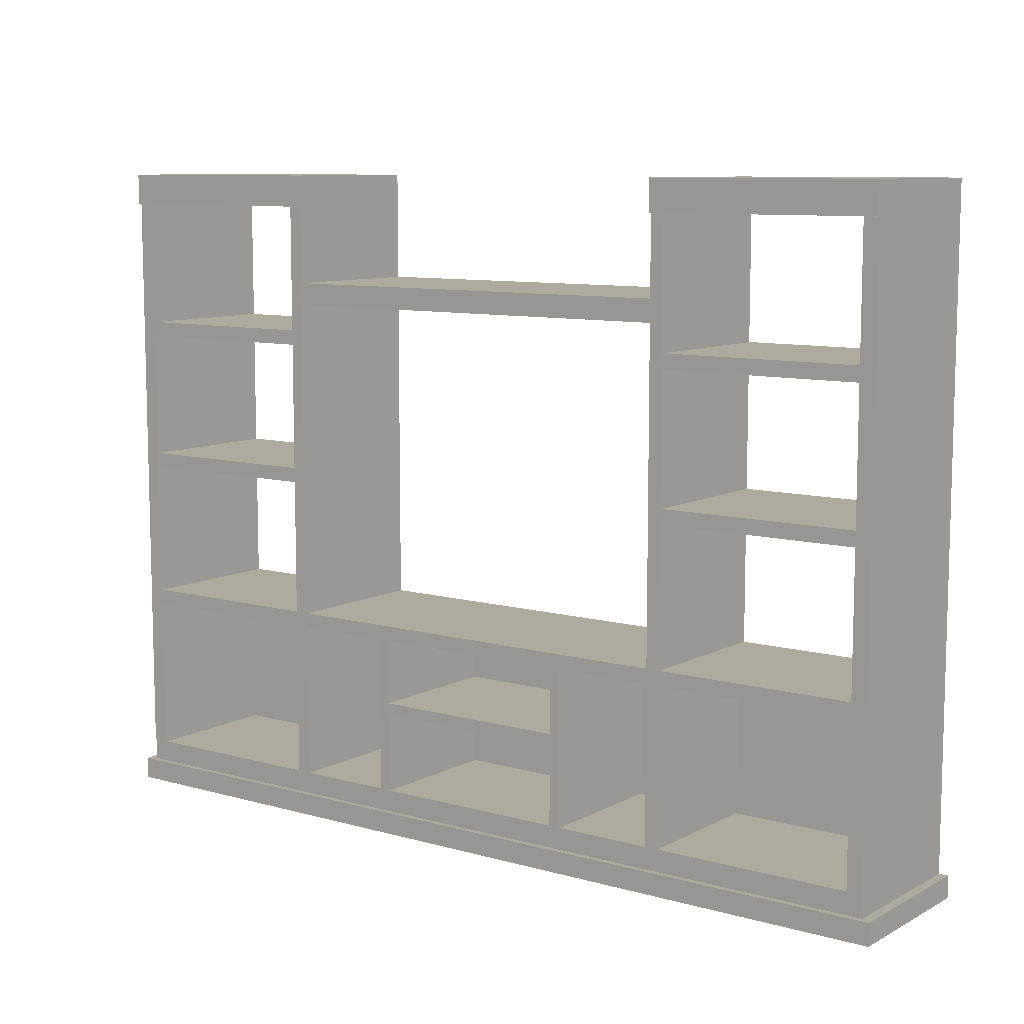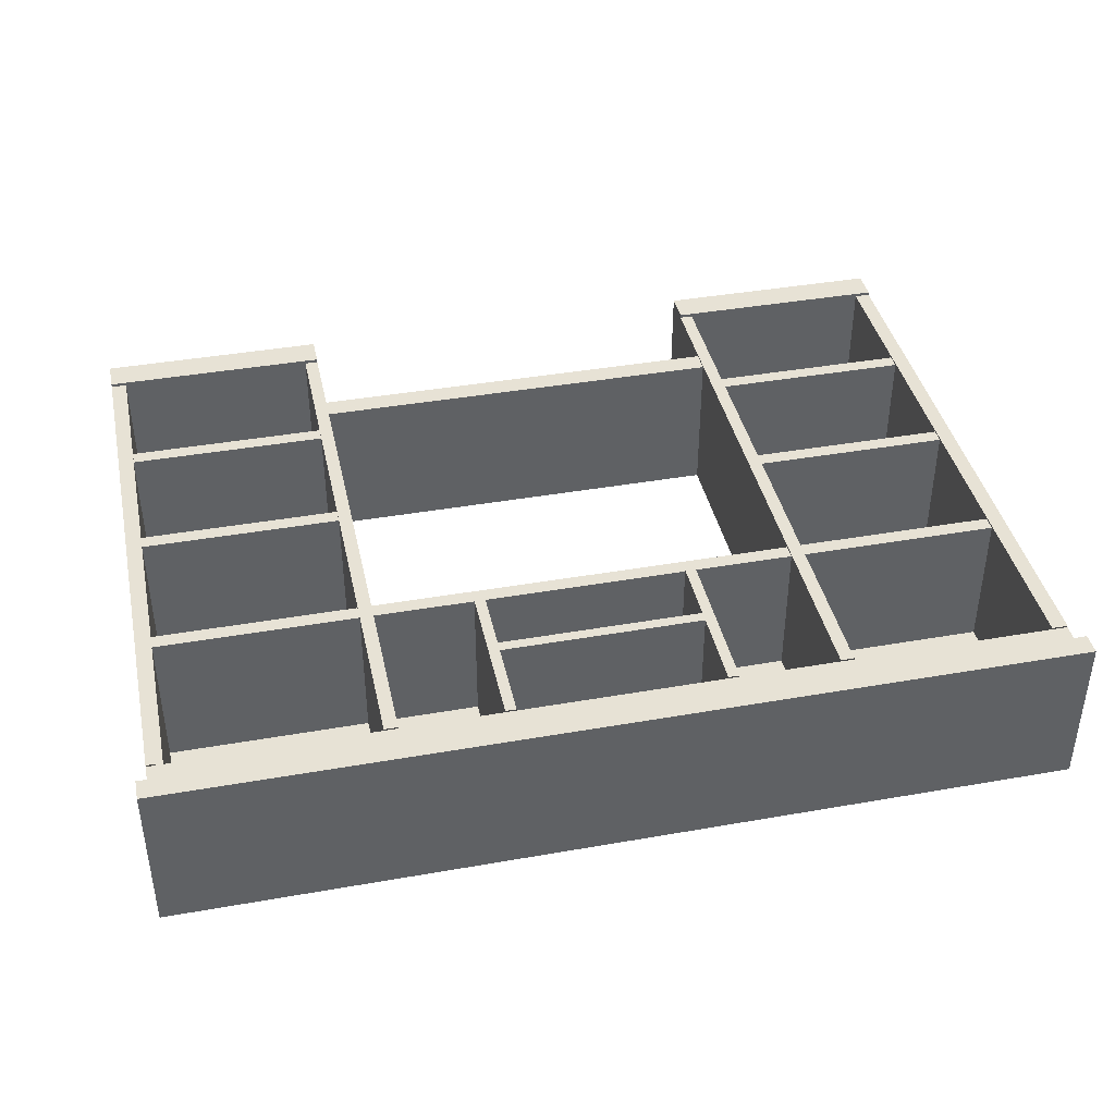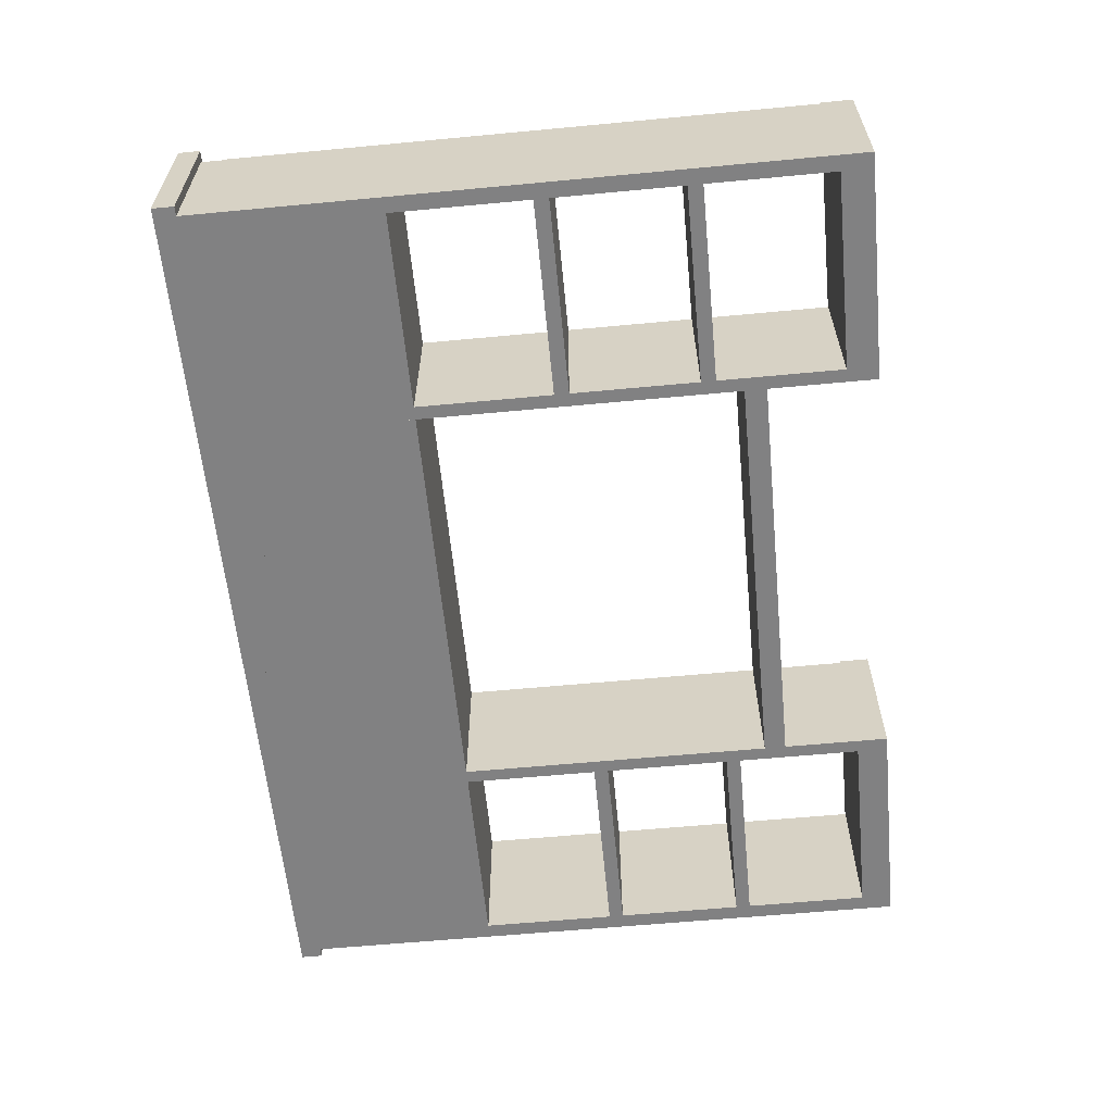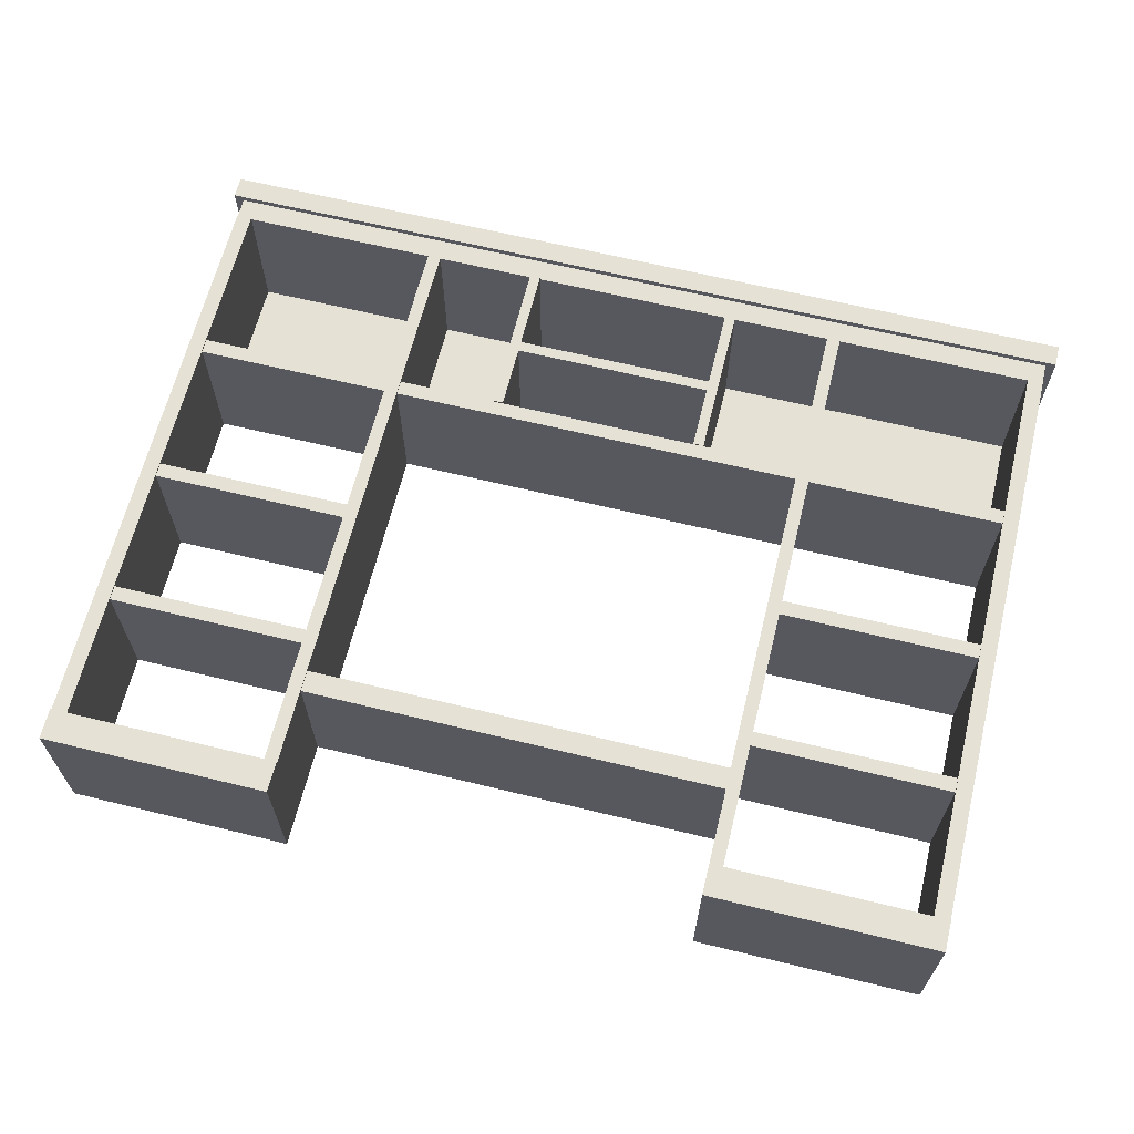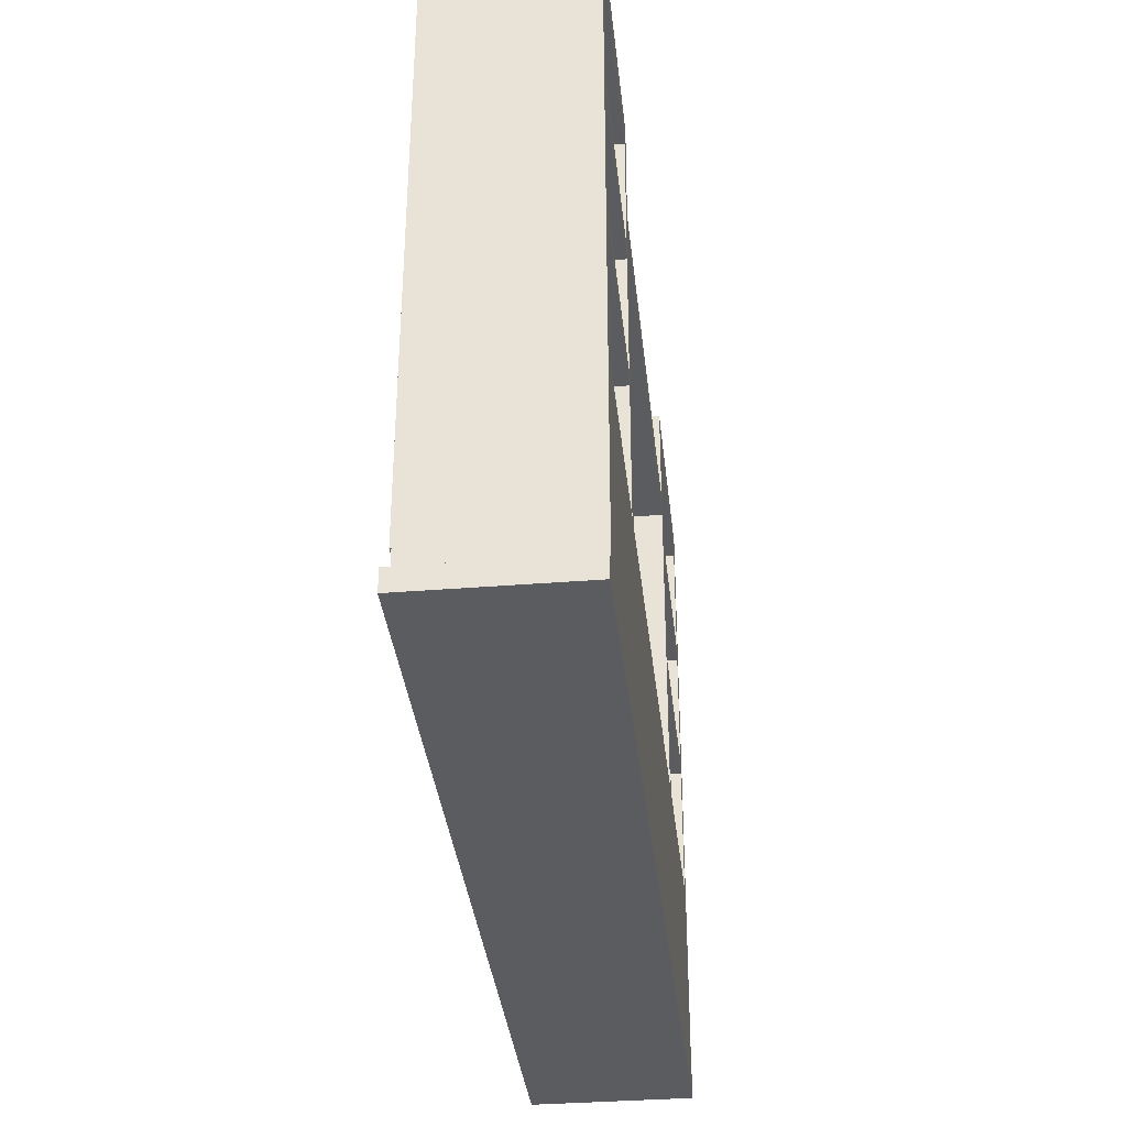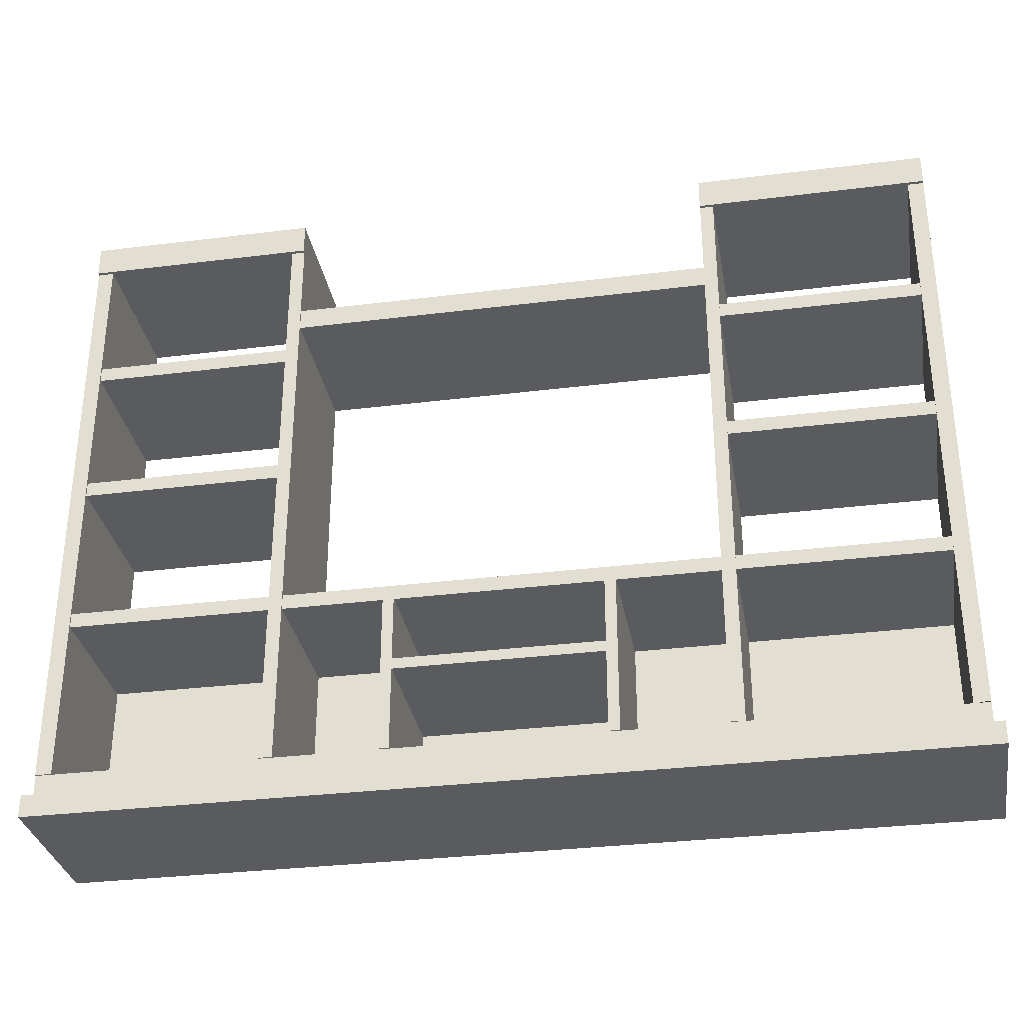
<metadata>
{"format":"obj","ext":"obj","renderer":"f3d","projection":"perspective","resolution":1024,"background":"white","views":[{"elev":9.2,"azim":36.5,"up":"+Y"},{"elev":40.3,"azim":-12.2,"up":"+Z"},{"elev":-60.5,"azim":95.5,"up":"+Z"},{"elev":64.5,"azim":-166.2,"up":"+Z"},{"elev":-35.2,"azim":96.1,"up":"+Y"},{"elev":-32.2,"azim":9.9,"up":"+Y"}]}
</metadata>
<code>
v -262.1 0 93.2
v 262.1 0 93.2
v -262.1 12.82 93.2
v 262.1 12.82 93.2
v -262.1 12.82 0
v 262.1 12.82 0
v -262.1 0 0
v 262.1 0 0
v 93.41 12.82 93.2
v 93.41 12.82 0
v 93.41 0 0
v 93.41 0 93.2
v -93.41 12.82 93.2
v -93.41 12.82 0
v -93.41 0 0
v -93.41 0 93.2
v -247.4 289.5 89.65
v -131.1 289.5 89.65
v -131.1 298.1 89.65
v -247.4 298.1 89.65
v -131.1 298.1 4e-06
v -247.4 298.1 4e-06
v -247.4 289.5 4e-06
v -131.1 289.5 4e-06
v -247.4 206.2 89.65
v -131.1 206.2 89.65
v -131.1 214.8 89.65
v -247.4 214.8 89.65
v -131.1 214.8 4e-06
v -247.4 214.8 4e-06
v -247.4 206.2 4e-06
v -131.1 206.2 4e-06
v -247.4 117.5 89.65
v -127.4 117.5 89.65
v -127.4 126.1 89.65
v -247.4 126.1 89.65
v -127.4 126.1 4e-06
v -247.4 126.1 4e-06
v -247.4 117.5 2e-06
v -127.4 117.5 4e-06
v 0 126.1 89.65
v 0 126.1 4e-06
v 0 117.5 2e-06
v 0 117.5 89.65
v -247.4 25.64 0
v -247.4 25.64 6.021
v -247.4 117.5 6.021
v -128.4 25.64 6.021
v -128.4 117.5 6.021
v -128.4 117.5 0
v -128.4 25.64 0
v -256.6 12.82 89.65
v -256.6 25.64 89.65
v -256.6 25.64 4e-06
v -256.6 12.82 4e-06
v -128.4 25.64 89.65
v -128.4 25.64 4e-06
v -128.4 12.82 4e-06
v -128.4 12.82 89.65
v 0 12.82 4e-06
v 0 12.82 89.65
v 3.1e-05 25.64 89.65
v 0 25.64 2e-06
v 0 117.5 6.021
v 0 25.64 6.021
v -123.3 25.64 90.61
v -123.3 372.3 90.61
v -131.1 25.64 90.61
v -131.1 372.3 90.61
v -131.1 25.64 0
v -131.1 372.3 0
v -123.3 25.64 0
v -123.3 372.3 0
v -131.1 264.8 90.61
v -131.1 264.8 0
v -123.3 264.8 0
v -123.3 264.8 90.61
v -131.1 140 90.61
v -131.1 140 0
v -123.3 140 0
v -123.3 140 90.61
v -247.4 25.64 90.61
v -247.4 372.3 90.61
v -256.6 25.64 90.61
v -256.6 372.3 90.61
v -256.6 25.64 0
v -256.6 372.3 0
v -247.4 372.3 0
v -256.6 264.8 90.61
v -256.6 264.8 0
v -247.4 264.8 0
v -247.4 264.8 90.61
v -256.6 140 90.61
v -256.6 140 0
v -247.4 140 0
v -247.4 140 90.61
v -123.3 313.8 89.65
v -123.3 326.6 89.65
v -123.3 326.6 4e-06
v -123.3 313.8 4e-06
v 0 326.6 89.65
v 0 326.6 4e-06
v 0 313.8 4e-06
v 0 313.8 89.65
v -256.6 371.7 92.54
v -123.3 371.7 92.54
v -123.3 389.9 92.54
v -256.6 389.9 92.54
v -123.3 389.9 4e-06
v -256.6 389.9 4e-06
v -256.6 371.7 4e-06
v -123.3 371.7 4e-06
v 247.4 289.5 89.65
v 131.1 289.5 89.65
v 131.1 298.1 89.65
v 247.4 298.1 89.65
v 131.1 298.1 4e-06
v 247.4 298.1 4e-06
v 247.4 289.5 4e-06
v 131.1 289.5 4e-06
v 247.4 206.2 89.65
v 131.1 206.2 89.65
v 131.1 214.8 89.65
v 247.4 214.8 89.65
v 131.1 214.8 4e-06
v 247.4 214.8 4e-06
v 247.4 206.2 4e-06
v 131.1 206.2 4e-06
v 247.4 117.5 89.65
v 127.4 117.5 89.65
v 127.4 126.1 89.65
v 247.4 126.1 89.65
v 127.4 126.1 4e-06
v 247.4 126.1 4e-06
v 247.4 117.5 2e-06
v 127.4 117.5 4e-06
v 247.4 25.64 6.021
v 128.4 25.64 6.021
v 128.4 117.5 6.021
v 247.4 117.5 6.021
v 128.4 117.5 -0
v 128.4 25.64 0
v 247.4 25.64 -0
v 256.6 12.82 89.65
v 128.4 12.82 89.65
v 128.4 25.64 89.65
v 256.6 25.64 89.65
v 128.4 25.64 4e-06
v 256.6 25.64 4e-06
v 256.6 12.82 4e-06
v 128.4 12.82 4e-06
v 123.3 25.64 90.61
v 123.3 140 90.61
v 131.1 140 90.61
v 131.1 25.64 90.61
v 131.1 140 0
v 131.1 25.64 0
v 123.3 140 0
v 123.3 25.64 0
v 131.1 264.8 90.61
v 131.1 372.3 90.61
v 131.1 372.3 0
v 131.1 264.8 0
v 123.3 264.8 0
v 123.3 372.3 0
v 123.3 264.8 90.61
v 123.3 372.3 90.61
v 247.4 25.64 90.61
v 247.4 140 90.61
v 256.6 140 90.61
v 256.6 25.64 90.61
v 256.6 140 -0
v 256.6 25.64 0
v 247.4 140 0
v 256.6 264.8 90.61
v 256.6 372.3 90.61
v 256.6 372.3 0
v 256.6 264.8 0
v 247.4 264.8 0
v 247.4 372.3 0
v 247.4 264.8 90.61
v 247.4 372.3 90.61
v 123.3 326.6 89.65
v 123.3 326.6 4e-06
v 123.3 313.8 89.65
v 123.3 313.8 4e-06
v 256.6 371.7 92.54
v 123.3 371.7 92.54
v 123.3 389.9 92.54
v 256.6 389.9 92.54
v 123.3 389.9 4e-06
v 256.6 389.9 4e-06
v 256.6 371.7 4e-06
v 123.3 371.7 4e-06
v -59 73.31 90.61
v 59 73.31 90.61
v -59 79.58 90.61
v 59 79.58 90.61
v -59 79.58 5.417
v 59 79.58 5.417
v -59 73.31 5.417
v 59 73.31 5.417
v -59 25.64 90.61
v -59 117.5 90.61
v -65.27 25.64 90.61
v -65.27 117.5 90.61
v -65.27 25.64 5.417
v -65.27 117.5 5.417
v -59 25.64 5.417
v -59 117.5 5.417
v 59 25.64 90.61
v 59 117.5 90.61
v 65.27 25.64 90.61
v 65.27 117.5 90.61
v 65.27 25.64 5.417
v 65.27 117.5 5.417
v 59 25.64 5.417
v 59 117.5 5.417
f 1 16 13 3
f 3 13 14 5
f 5 14 15 7
f 7 15 16 1
f 2 8 6 4
f 7 1 3 5
f 9 4 6 10
f 11 10 6 8
f 12 11 8 2
f 9 12 2 4
f 13 9 10 14
f 15 14 10 11
f 16 15 11 12
f 13 16 12 9
f 17 18 19 20
f 20 19 21 22
f 23 24 18 17
f 22 21 24 23
f 25 26 27 28
f 28 27 29 30
f 31 32 26 25
f 30 29 32 31
f 33 34 35 36
f 36 35 37 38
f 39 40 34 33
f 35 41 42 37
f 34 40 43 44
f 35 34 44 41
f 38 37 40 39
f 37 42 43 40
f 46 48 49 47
f 47 49 50 39
f 39 50 51 45
f 48 65 64 49
f 50 49 64 43
f 51 50 43 63
f 52 59 56 53
f 53 56 57 54
f 55 58 59 52
f 56 62 63 57
f 59 58 60 61
f 56 59 61 62
f 53 54 55 52
f 54 57 58 55
f 57 63 60 58
f 66 81 78 68
f 68 78 79 70
f 70 79 80 72
f 72 80 81 66
f 74 69 71 75
f 76 75 71 73
f 77 76 73 67
f 74 77 67 69
f 78 74 75 79
f 80 79 75 76
f 81 80 76 77
f 78 81 77 74
f 82 96 93 84
f 84 93 94 86
f 86 94 95 45
f 45 95 96 82
f 89 85 87 90
f 91 90 87 88
f 92 91 88 83
f 89 92 83 85
f 93 89 90 94
f 95 94 90 91
f 96 95 91 92
f 93 96 92 89
f 98 101 102 99
f 97 100 103 104
f 98 97 104 101
f 99 102 103 100
f 105 106 107 108
f 108 107 109 110
f 111 112 106 105
f 110 109 112 111
f 109 107 106 112
f 110 111 105 108
f 113 116 115 114
f 116 118 117 115
f 119 113 114 120
f 118 119 120 117
f 121 124 123 122
f 124 126 125 123
f 127 121 122 128
f 126 127 128 125
f 129 132 131 130
f 132 134 133 131
f 135 129 130 136
f 131 133 42 41
f 130 44 43 136
f 131 41 44 130
f 134 135 136 133
f 133 136 43 42
f 137 140 139 138
f 140 135 141 139
f 135 143 142 141
f 138 139 64 65
f 141 43 64 139
f 142 63 43 141
f 144 147 146 145
f 147 149 148 146
f 150 144 145 151
f 146 148 63 62
f 145 61 60 151
f 146 62 61 145
f 147 144 150 149
f 149 150 151 148
f 148 151 60 63
f 152 155 154 153
f 155 157 156 154
f 157 159 158 156
f 159 152 153 158
f 160 163 162 161
f 164 165 162 163
f 166 167 165 164
f 160 161 167 166
f 154 156 163 160
f 158 164 163 156
f 153 166 164 158
f 154 160 166 153
f 168 171 170 169
f 171 173 172 170
f 173 143 174 172
f 143 168 169 174
f 175 178 177 176
f 179 180 177 178
f 181 182 180 179
f 175 176 182 181
f 170 172 178 175
f 174 179 178 172
f 169 181 179 174
f 170 175 181 169
f 183 184 102 101
f 185 104 103 186
f 183 101 104 185
f 184 186 103 102
f 187 190 189 188
f 190 192 191 189
f 193 187 188 194
f 192 193 194 191
f 191 194 188 189
f 192 190 187 193
f 195 196 198 197
f 197 198 200 199
f 201 202 196 195
f 196 202 200 198
f 201 195 197 199
f 203 204 206 205
f 205 206 208 207
f 209 210 204 203
f 211 213 214 212
f 213 215 216 214
f 217 211 212 218

</code>
